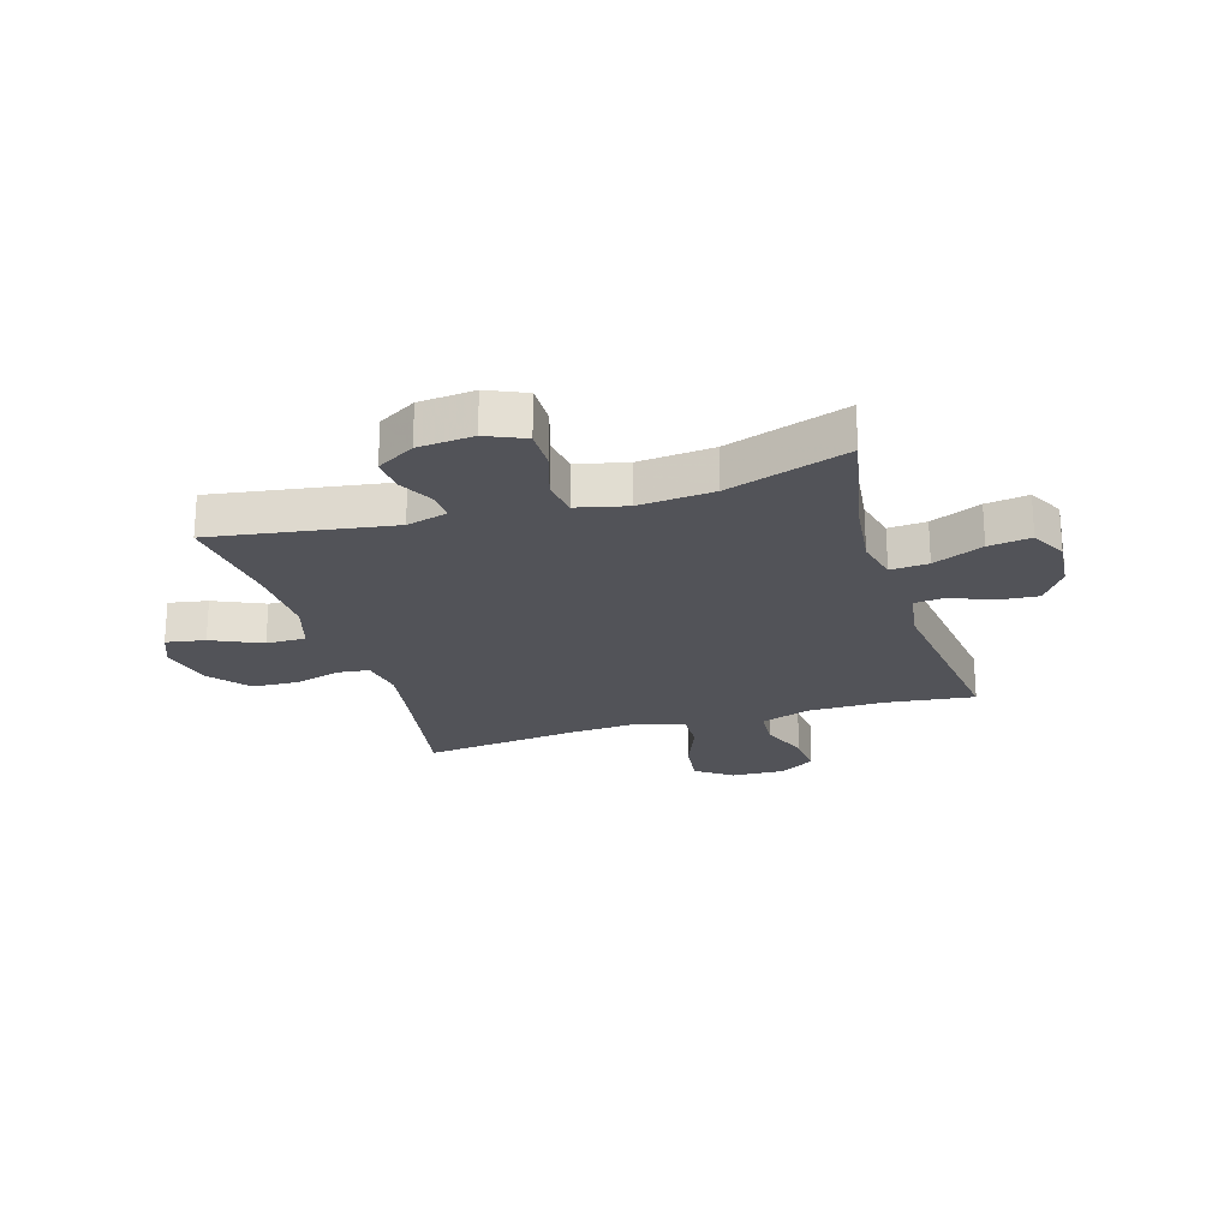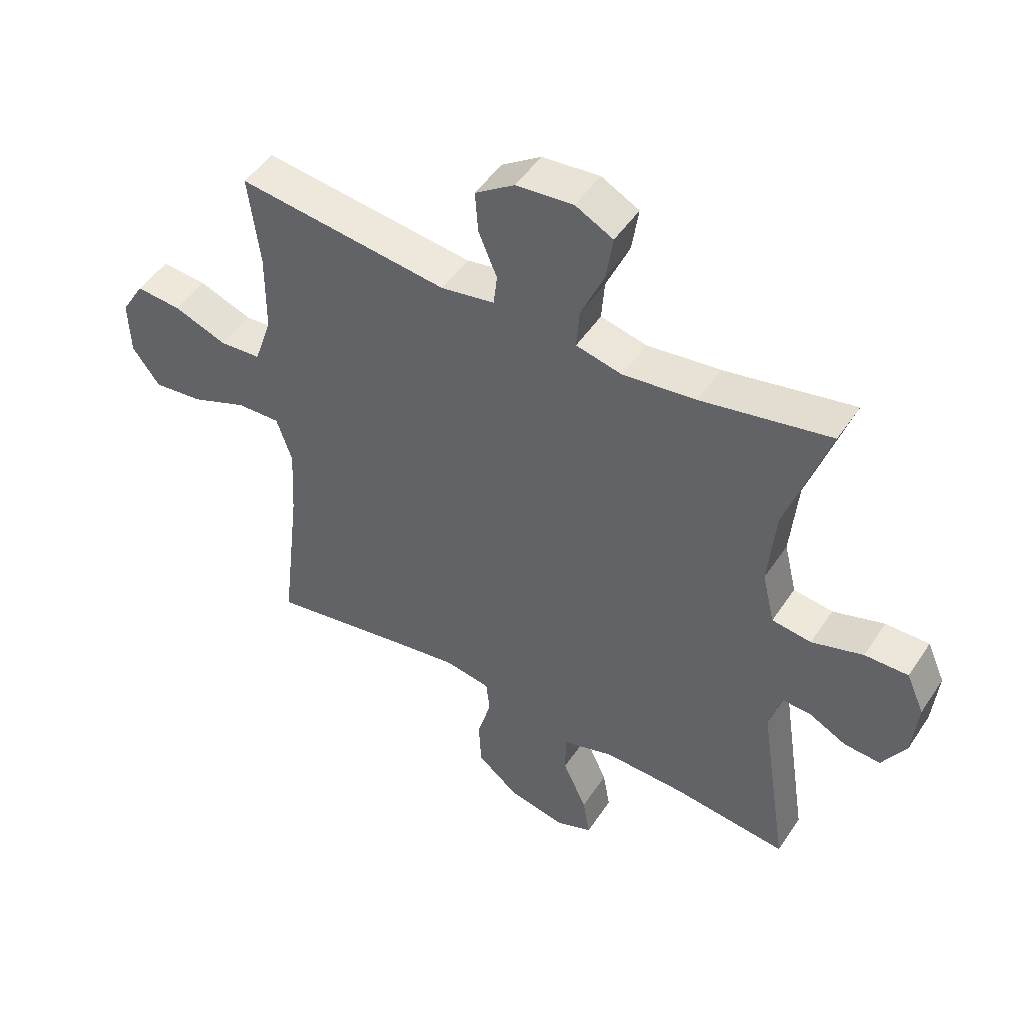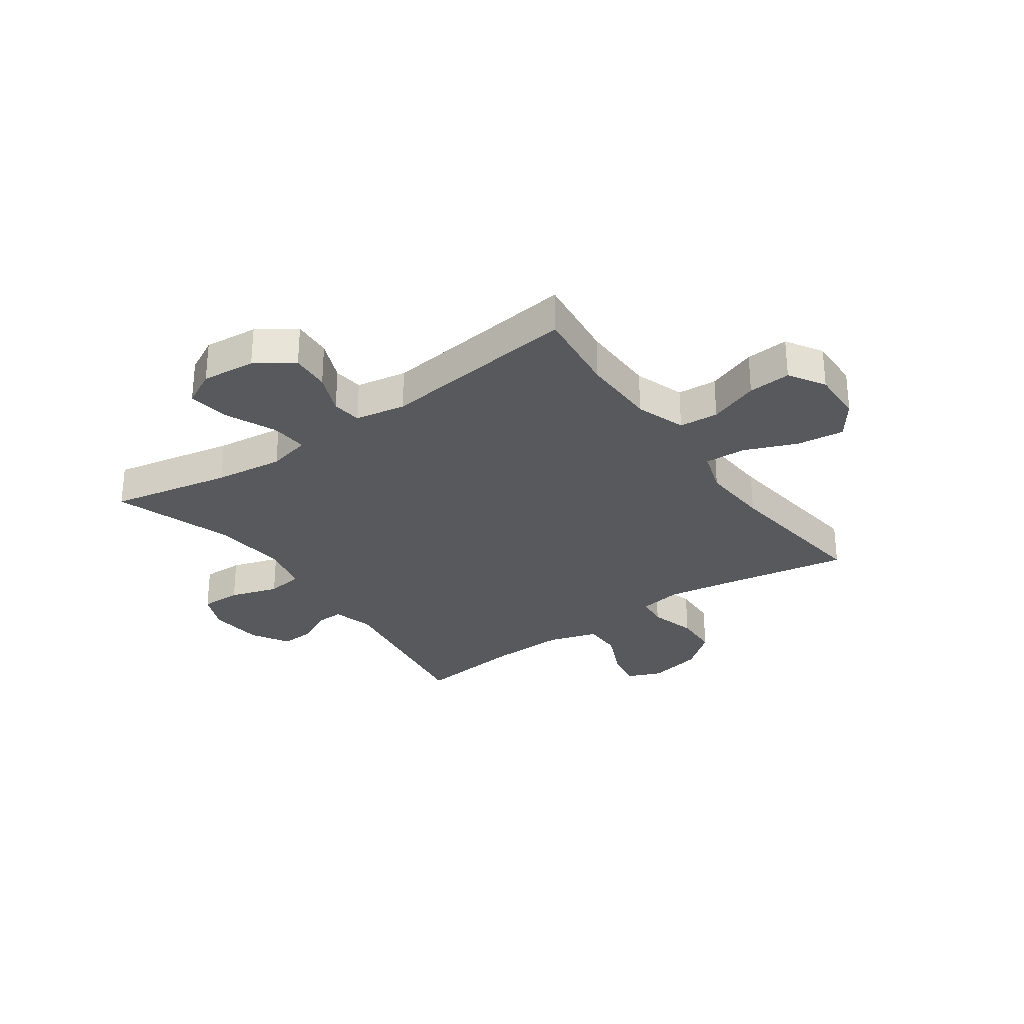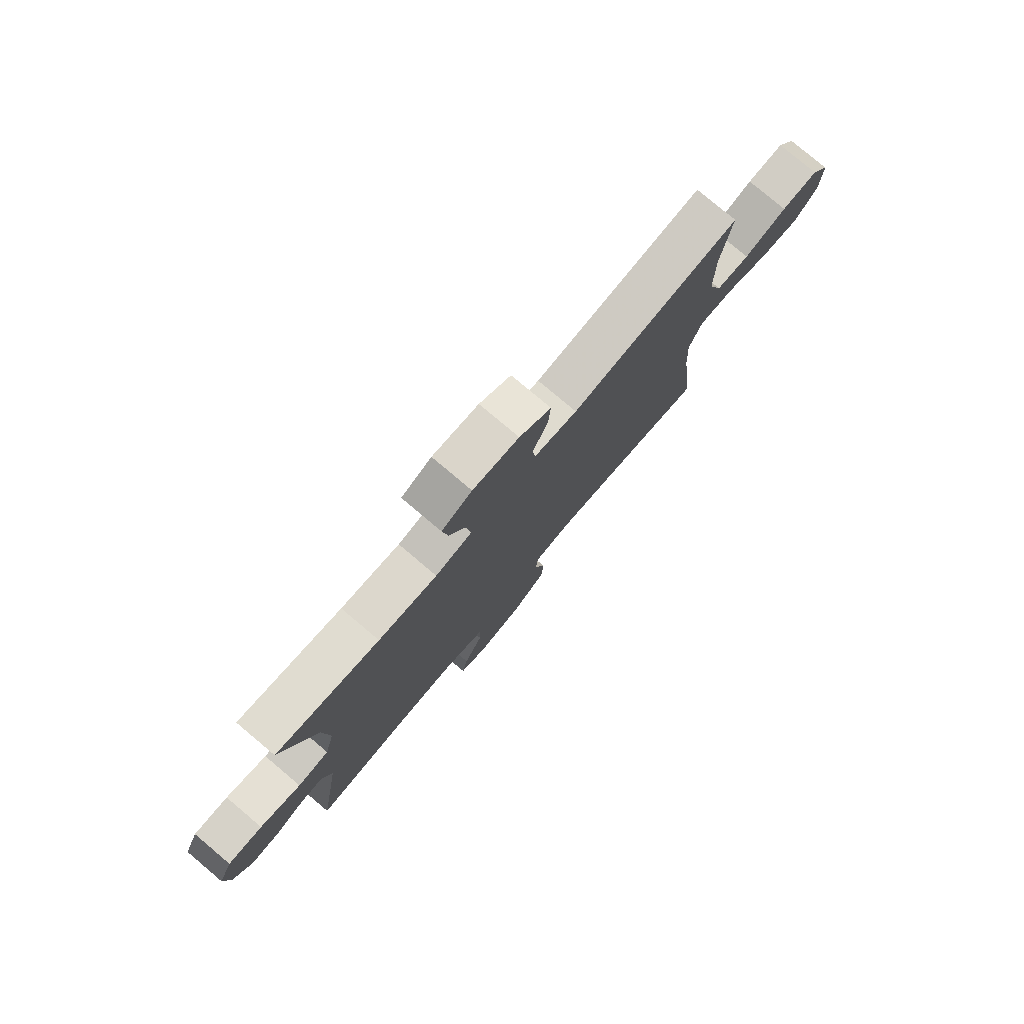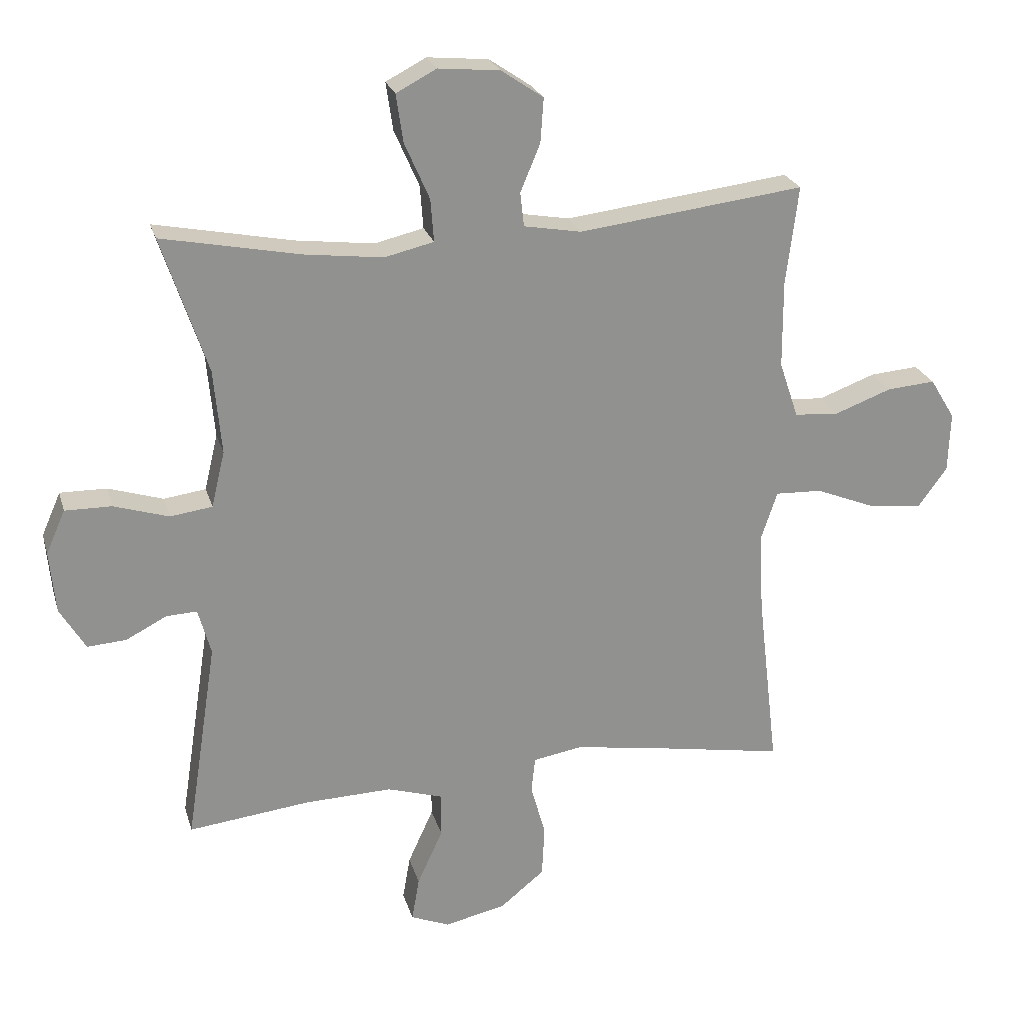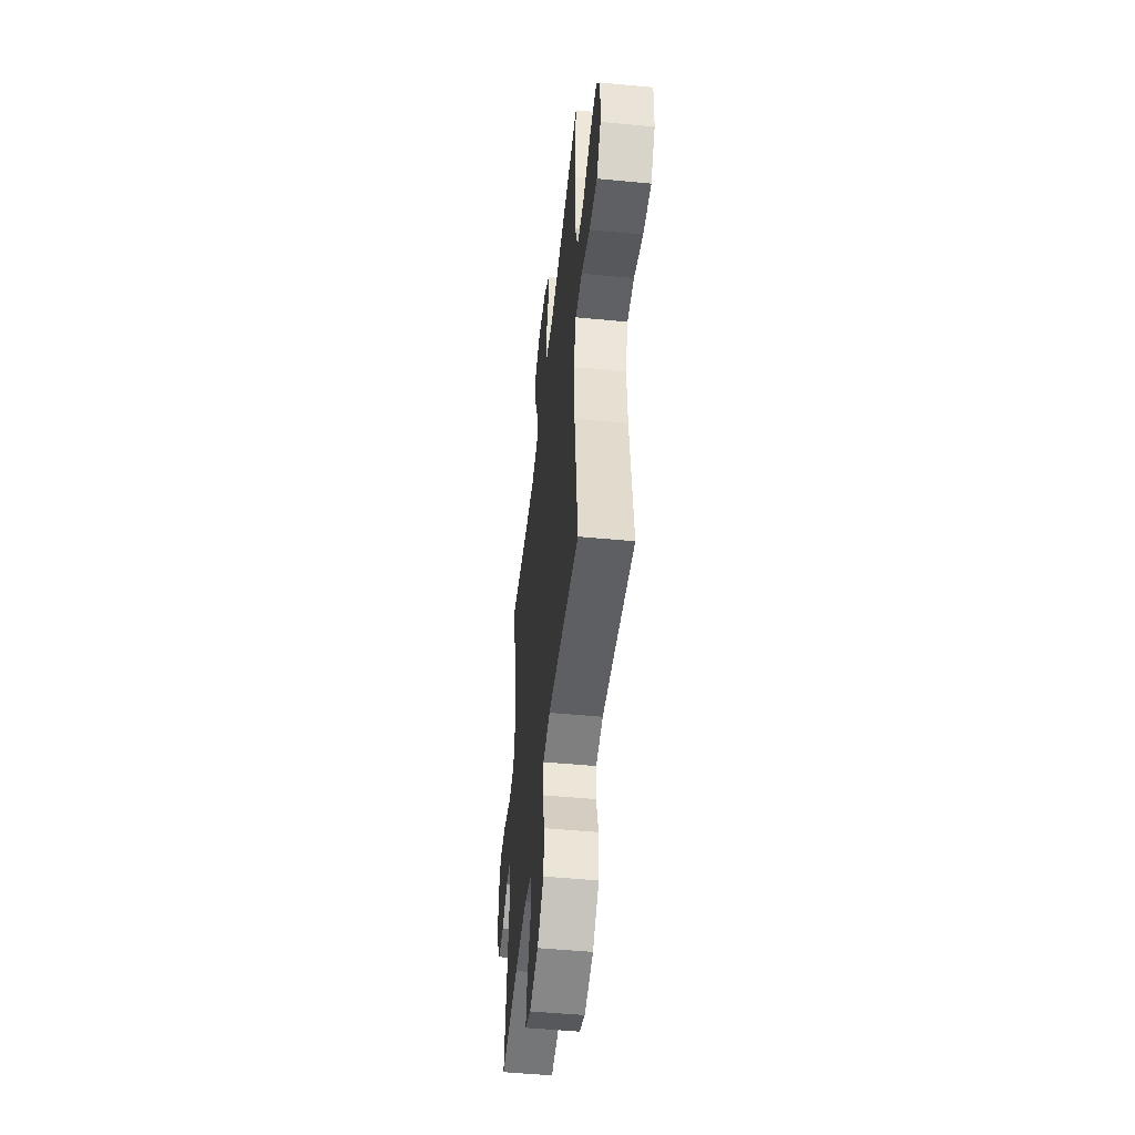
<metadata>
{"format":"obj","ext":"obj","renderer":"f3d","projection":"perspective","resolution":1024,"background":"white","views":[{"elev":-22.6,"azim":-73.1,"up":"+Y"},{"elev":48.6,"azim":-147.9,"up":"+Z"},{"elev":-29.3,"azim":35.4,"up":"+Y"},{"elev":78.9,"azim":-49.9,"up":"+Z"},{"elev":24.0,"azim":-14.9,"up":"+Z"},{"elev":-50.1,"azim":84.0,"up":"+Z"}]}
</metadata>
<code>
v -0.5 0.07 -0.5
v -0.451 0.07 -0.183
v -0.471 0.07 -0.11
v -0.519 0.07 -0.112
v -0.583 0.07 -0.145
v -0.644 0.07 -0.149
v -0.684 0.07 -0.082
v -0.693 0.07 0.016
v -0.663 0.07 0.084
v -0.59 0.07 0.083
v -0.504 0.07 0.056
v -0.438 0.07 0.065
v -0.417 0.07 0.153
v -0.429 0.07 0.286
v -0.5 0.07 0.5
v -0.284 0.07 0.457
v -0.161 0.07 0.442
v -0.084 0.07 0.46
v -0.089 0.07 0.527
v -0.128 0.07 0.616
v -0.139 0.07 0.691
v -0.076 0.07 0.724
v 0.02 0.07 0.715
v 0.086 0.07 0.67
v 0.081 0.07 0.6
v 0.05 0.07 0.526
v 0.056 0.07 0.473
v 0.146 0.07 0.457
v 0.5 0.07 0.5
v 0.481 0.07 0.344
v 0.482 0.07 0.208
v 0.512 0.07 0.119
v 0.582 0.07 0.114
v 0.671 0.07 0.147
v 0.747 0.07 0.153
v 0.786 0.07 0.089
v 0.783 0.07 -0.005
v 0.737 0.07 -0.068
v 0.653 0.07 -0.058
v 0.559 0.07 -0.02
v 0.486 0.07 -0.017
v 0.46 0.07 -0.095
v 0.467 0.07 -0.219
v 0.5 0.07 -0.5
v 0.27 0.07 -0.46
v 0.154 0.07 -0.442
v 0.077 0.07 -0.455
v 0.071 0.07 -0.511
v 0.094 0.07 -0.594
v 0.09 0.07 -0.675
v 0.02 0.07 -0.732
v -0.076 0.07 -0.753
v -0.137 0.07 -0.728
v -0.125 0.07 -0.659
v -0.085 0.07 -0.571
v -0.085 0.07 -0.501
v -0.172 0.07 -0.474
v -0.308 0.07 -0.478
v -0.5 0 -0.5
v -0.451 0 -0.183
v -0.471 0 -0.11
v -0.519 0 -0.112
v -0.583 0 -0.145
v -0.644 0 -0.149
v -0.684 0 -0.082
v -0.693 0 0.016
v -0.663 0 0.084
v -0.59 0 0.083
v -0.504 0 0.056
v -0.438 0 0.065
v -0.417 0 0.153
v -0.429 0 0.286
v -0.5 0 0.5
v -0.284 0 0.457
v -0.161 0 0.442
v -0.084 0 0.46
v -0.089 0 0.527
v -0.128 0 0.616
v -0.139 0 0.691
v -0.076 0 0.724
v 0.02 0 0.715
v 0.086 0 0.67
v 0.081 0 0.6
v 0.05 0 0.526
v 0.056 0 0.473
v 0.146 0 0.457
v 0.5 0 0.5
v 0.481 0 0.344
v 0.482 0 0.208
v 0.512 0 0.119
v 0.582 0 0.114
v 0.671 0 0.147
v 0.747 0 0.153
v 0.786 0 0.089
v 0.783 0 -0.005
v 0.737 0 -0.068
v 0.653 0 -0.058
v 0.559 0 -0.02
v 0.486 0 -0.017
v 0.46 0 -0.095
v 0.467 0 -0.219
v 0.5 0 -0.5
v 0.27 0 -0.46
v 0.154 0 -0.442
v 0.077 0 -0.455
v 0.071 0 -0.511
v 0.094 0 -0.594
v 0.09 0 -0.675
v 0.02 0 -0.732
v -0.076 0 -0.753
v -0.137 0 -0.728
v -0.125 0 -0.659
v -0.085 0 -0.571
v -0.085 0 -0.501
v -0.172 0 -0.474
v -0.308 0 -0.478
f 53 54 55
f 52 53 55
f 51 52 55
f 50 51 55
f 49 50 55
f 48 49 55
f 47 48 55 56
f 43 44 45
f 42 43 45 46
f 41 42 46 47
f 38 39 40
f 37 38 40
f 36 37 40
f 35 36 40
f 34 35 40
f 33 34 40
f 32 33 40 41
f 47 56 57
f 41 47 57
f 32 41 57
f 31 32 57
f 24 25 26
f 23 24 26
f 22 23 26
f 21 22 26
f 20 21 26
f 19 20 26
f 18 19 26 27
f 17 18 27 28
f 14 15 16
f 13 14 16 17
f 12 13 17 28
f 9 10 11
f 8 9 11
f 7 8 11
f 6 7 11
f 5 6 11
f 4 5 11
f 3 4 11 12
f 28 29 30
f 12 28 30
f 3 12 30
f 2 3 30
f 31 57 58
f 30 31 58
f 2 30 58
f 1 2 58
f 113 112 111
f 113 111 110
f 113 110 109
f 113 109 108
f 113 108 107
f 113 107 106
f 114 113 106 105
f 103 102 101
f 104 103 101 100
f 105 104 100 99
f 98 97 96
f 98 96 95
f 98 95 94
f 98 94 93
f 98 93 92
f 98 92 91
f 99 98 91 90
f 115 114 105
f 115 105 99
f 115 99 90
f 115 90 89
f 84 83 82
f 84 82 81
f 84 81 80
f 84 80 79
f 84 79 78
f 84 78 77
f 85 84 77 76
f 86 85 76 75
f 74 73 72
f 75 74 72 71
f 86 75 71 70
f 69 68 67
f 69 67 66
f 69 66 65
f 69 65 64
f 69 64 63
f 69 63 62
f 70 69 62 61
f 88 87 86
f 88 86 70
f 88 70 61
f 88 61 60
f 116 115 89
f 116 89 88
f 116 88 60
f 116 60 59
f 1 59 60 2
f 2 60 61 3
f 3 61 62 4
f 4 62 63 5
f 5 63 64 6
f 6 64 65 7
f 7 65 66 8
f 8 66 67 9
f 9 67 68 10
f 10 68 69 11
f 11 69 70 12
f 12 70 71 13
f 13 71 72 14
f 14 72 73 15
f 15 73 74 16
f 16 74 75 17
f 17 75 76 18
f 18 76 77 19
f 19 77 78 20
f 20 78 79 21
f 21 79 80 22
f 22 80 81 23
f 23 81 82 24
f 24 82 83 25
f 25 83 84 26
f 26 84 85 27
f 27 85 86 28
f 28 86 87 29
f 29 87 88 30
f 30 88 89 31
f 31 89 90 32
f 32 90 91 33
f 33 91 92 34
f 34 92 93 35
f 35 93 94 36
f 36 94 95 37
f 37 95 96 38
f 38 96 97 39
f 39 97 98 40
f 40 98 99 41
f 41 99 100 42
f 42 100 101 43
f 43 101 102 44
f 44 102 103 45
f 45 103 104 46
f 46 104 105 47
f 47 105 106 48
f 48 106 107 49
f 49 107 108 50
f 50 108 109 51
f 51 109 110 52
f 52 110 111 53
f 53 111 112 54
f 54 112 113 55
f 55 113 114 56
f 56 114 115 57
f 57 115 116 58
f 58 116 59 1

</code>
